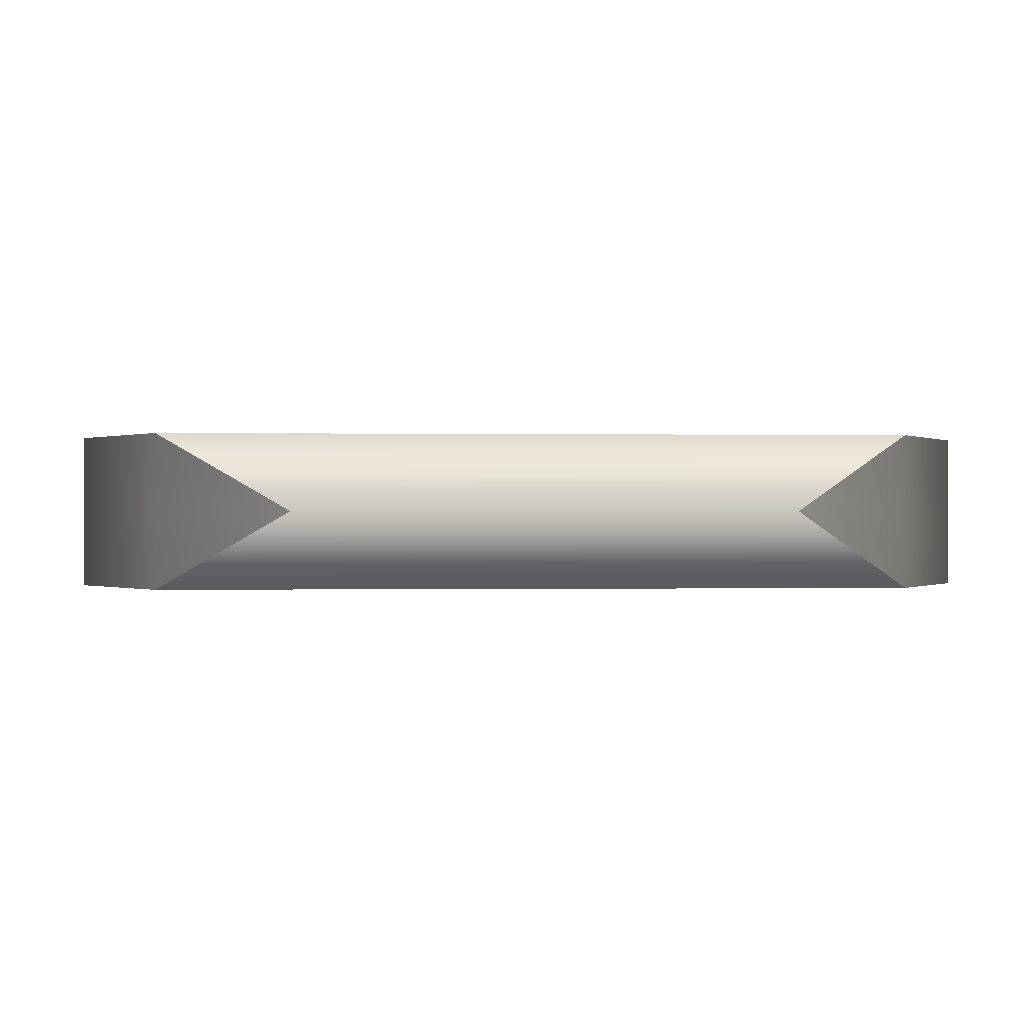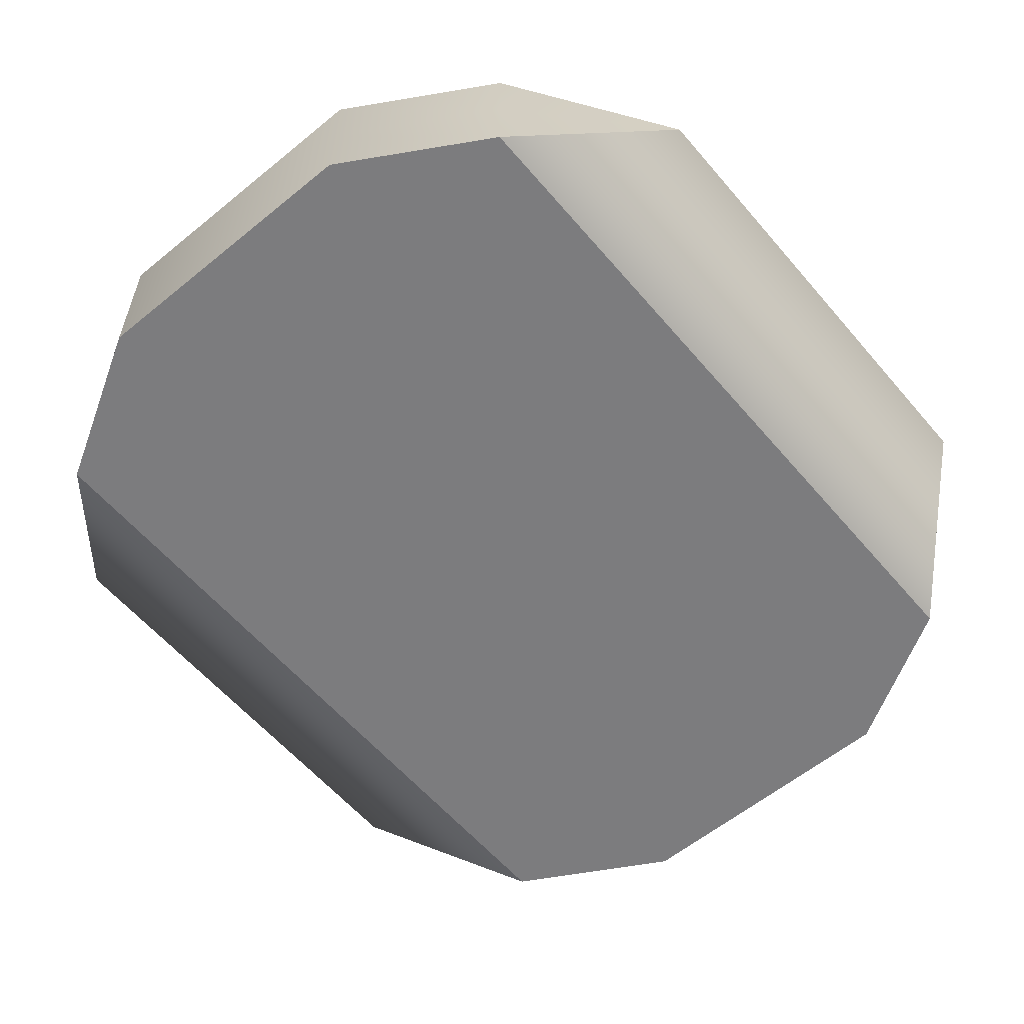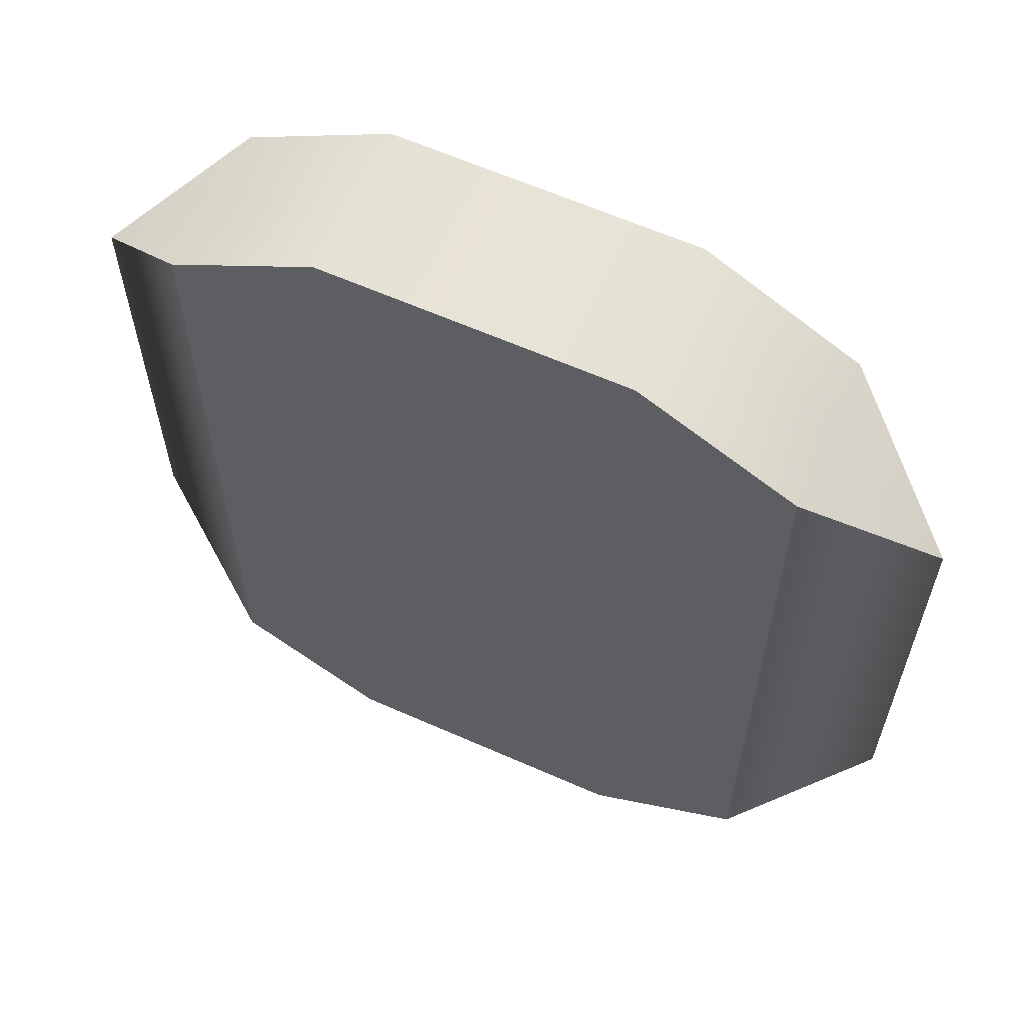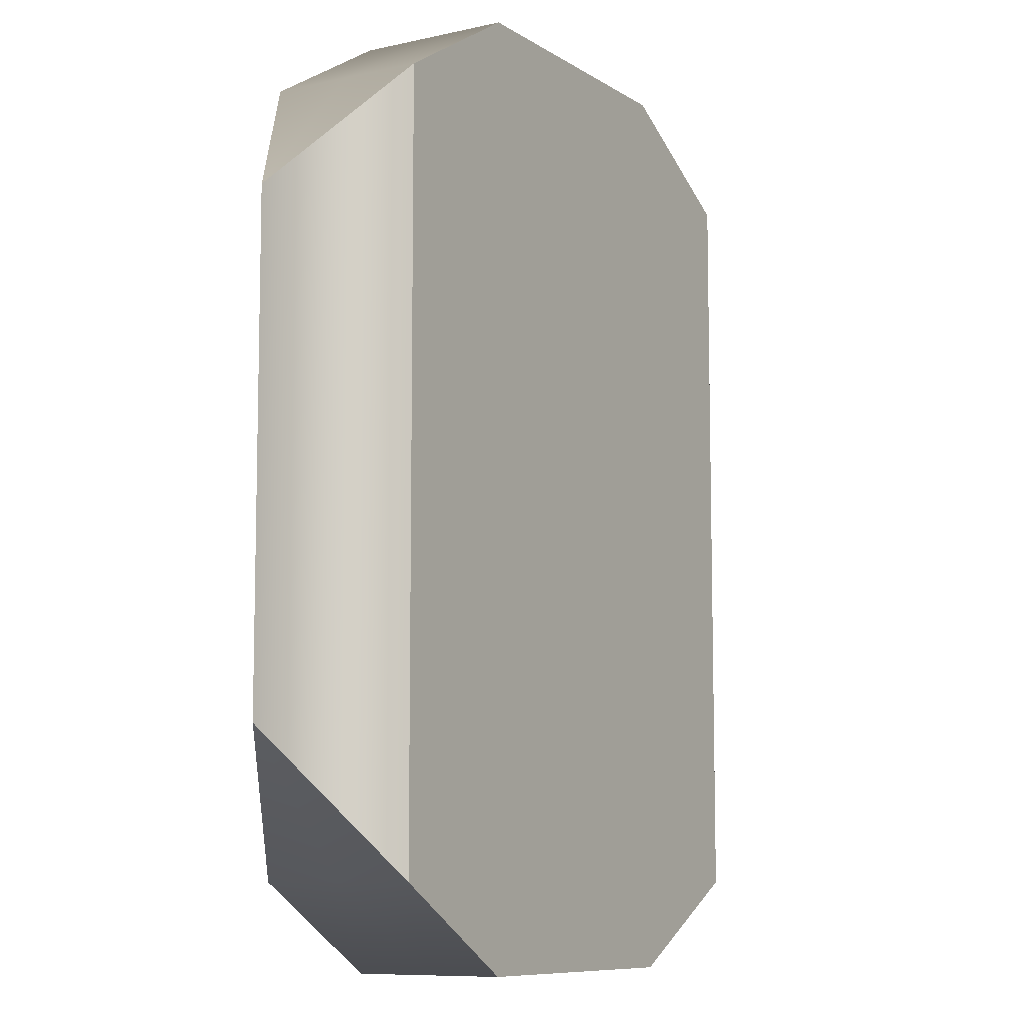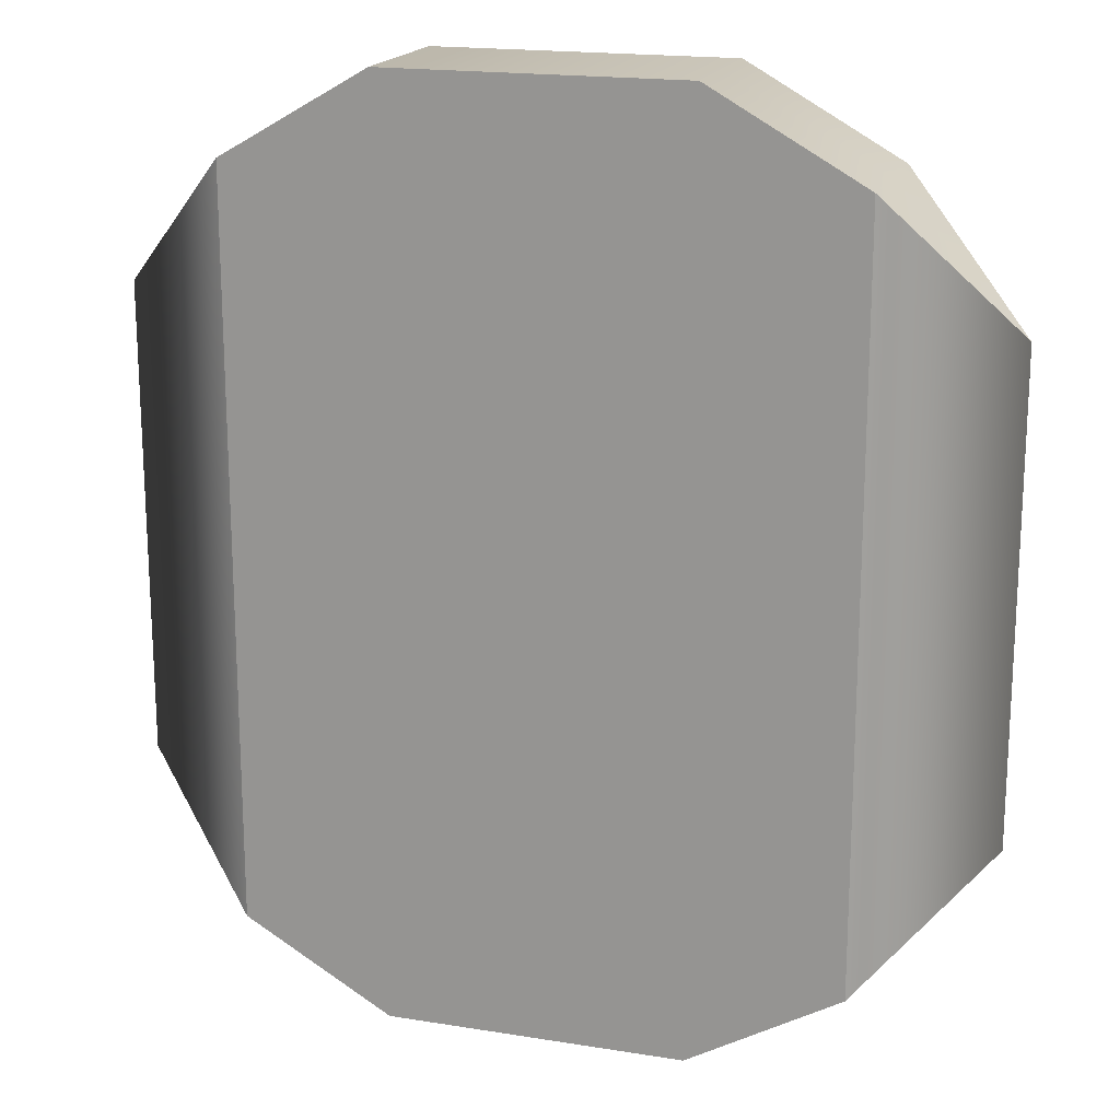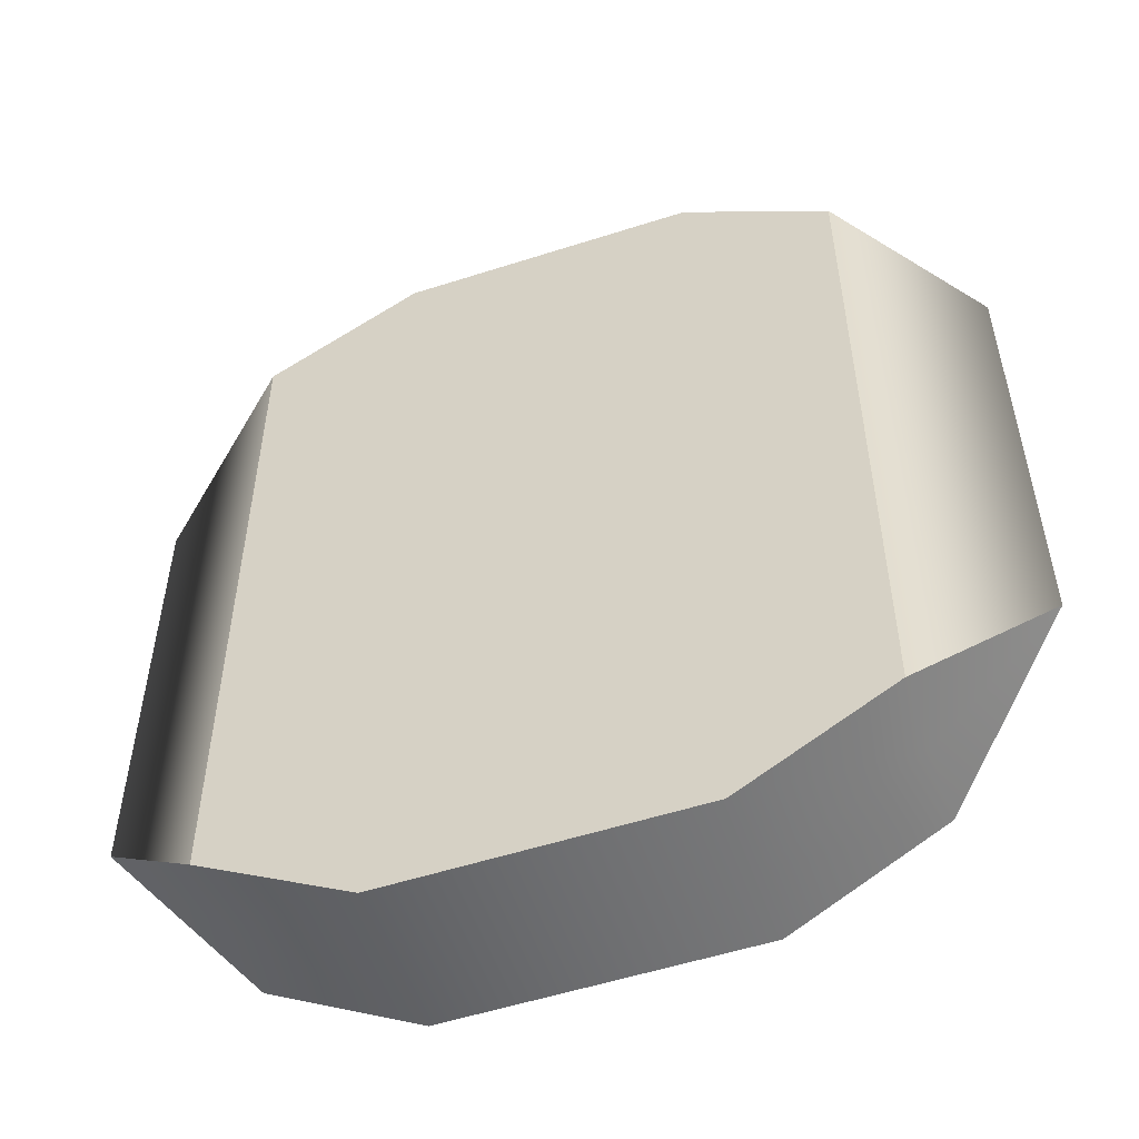
<metadata>
{"format":"obj","ext":"obj","renderer":"f3d","projection":"perspective","resolution":1024,"background":"white","views":[{"elev":-0.1,"azim":85.6,"up":"+Y"},{"elev":-58.9,"azim":40.1,"up":"+Y"},{"elev":62.1,"azim":-155.8,"up":"+Z"},{"elev":-8.8,"azim":121.5,"up":"+Z"},{"elev":18.1,"azim":-162.6,"up":"+Z"},{"elev":-54.0,"azim":18.9,"up":"+Z"}]}
</metadata>
<code>
v  -5.807 -1.494 7.266
v  -5.807 -0 7.266
v  -8.262 -0 4.639
v  -5.807 1.494 7.266
v  -5.807 0 -7.266
v  -2.843 0 -8.946
v  -2.843 -1.494 -8.946
v  -5.807 -1.494 -7.266
v  -8.262 0 -4.639
v  -5.807 1.494 -7.266
v  -2.843 -1.494 8.946
v  5.807 -1.494 7.266
v  5.807 -1.494 -7.266
v  8.262 0 -4.639
v  8.262 -0 4.639
v  5.807 1.494 -7.266
v  5.807 1.494 7.266
v  2.927 1.494 -8.946
v  2.927 1.494 8.946
v  -2.843 -0 8.946
v  -2.843 1.494 8.946
v  -2.843 1.494 -8.946
v  5.807 0 -7.266
v  5.807 -0 7.266
v  2.927 0 -8.946
v  2.927 -1.494 -8.946
v  0 -1.494 -8.946
v  0 0 -8.946
v  2.927 -1.494 8.946
v  0 -1.494 8.946
v  -0 1.494 8.946
v  -0 1.494 -8.946
v  2.927 -0 8.946
v  -0 -0 8.946
g Box026
f 1 2 3
f 3 2 4
f 5 6 7 8
f 9 10 5
f 8 7 11 1
f 12 13 14 15
f 15 14 16 17
f 16 18 19 17
f 4 10 9 3
f 3 9 8 1
f 11 20 2 1
f 20 21 4 2
f 8 9 5
f 22 6 5 10
f 23 14 13
f 12 15 24
f 24 15 17
f 16 14 23
f 25 26 27 28
f 26 29 30 27
f 22 21 31 32
f 29 33 34 30
f 33 19 31 34
f 18 25 28 32
f 32 31 19 18
f 23 13 26 25
f 13 12 29 26
f 12 24 33 29
f 24 17 19 33
f 16 23 25 18
f 28 27 7 6
f 27 30 11 7
f 30 34 20 11
f 34 31 21 20
f 32 28 6 22
f 10 4 21 22

</code>
